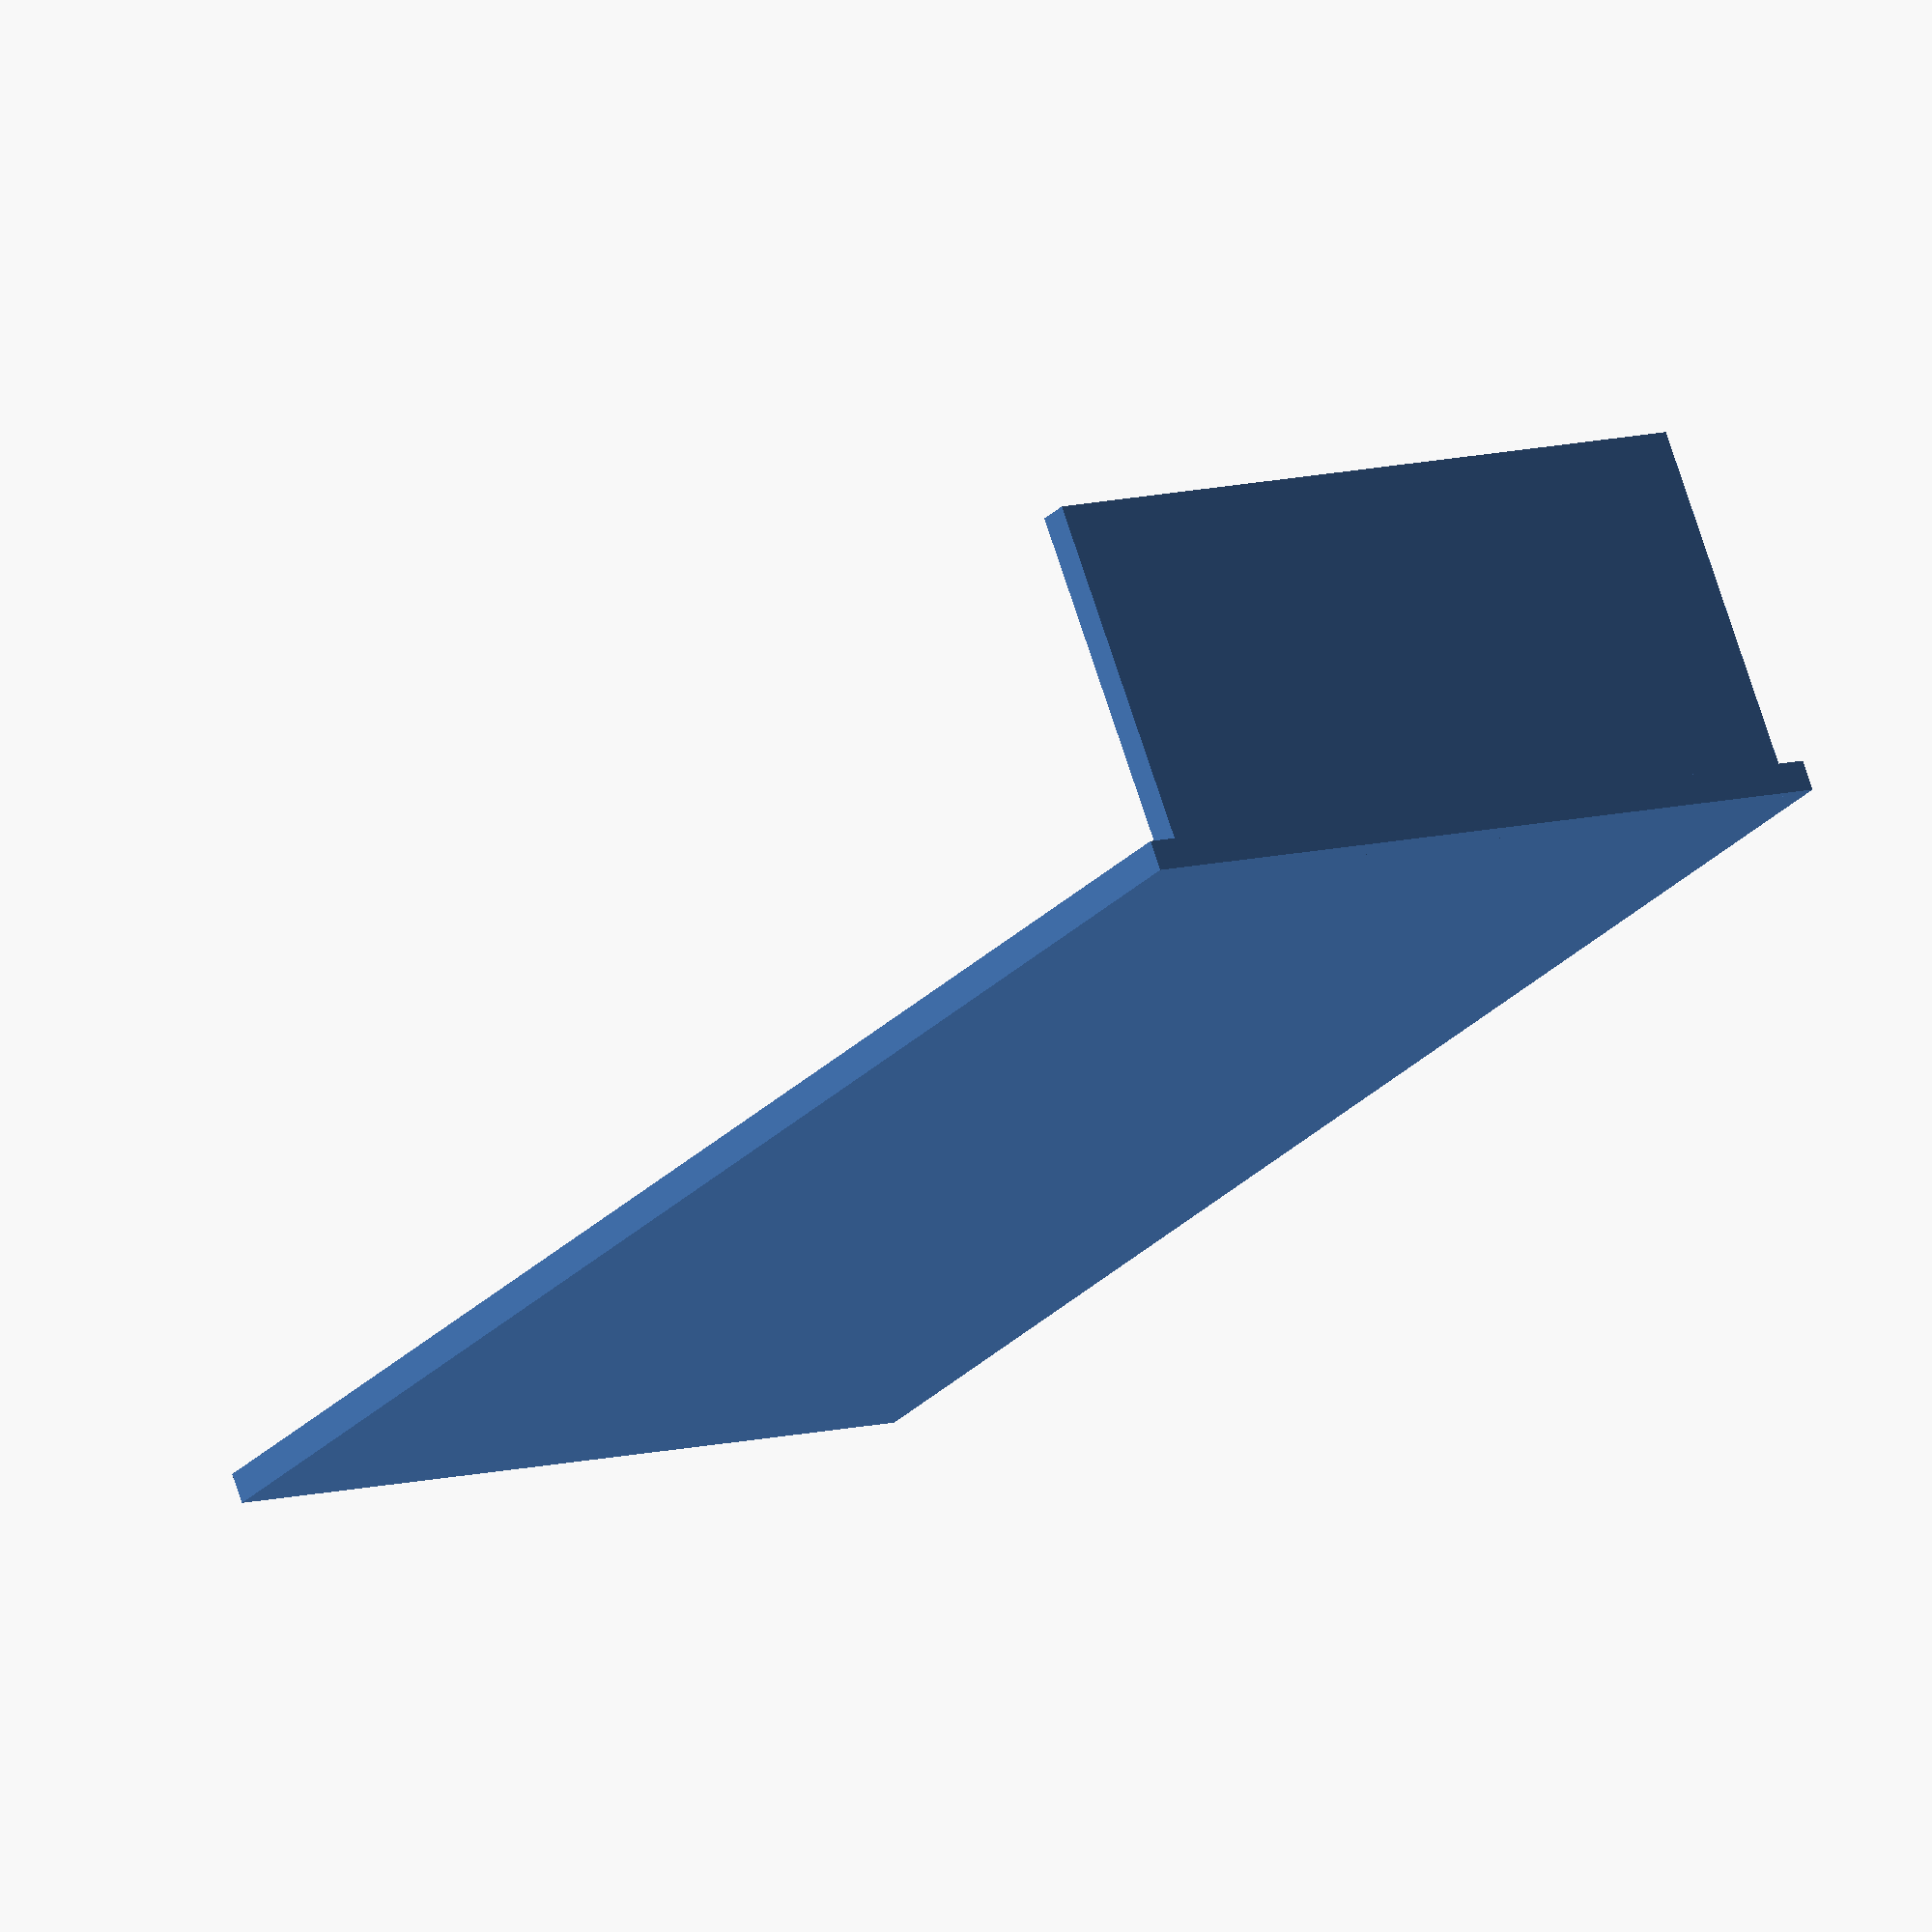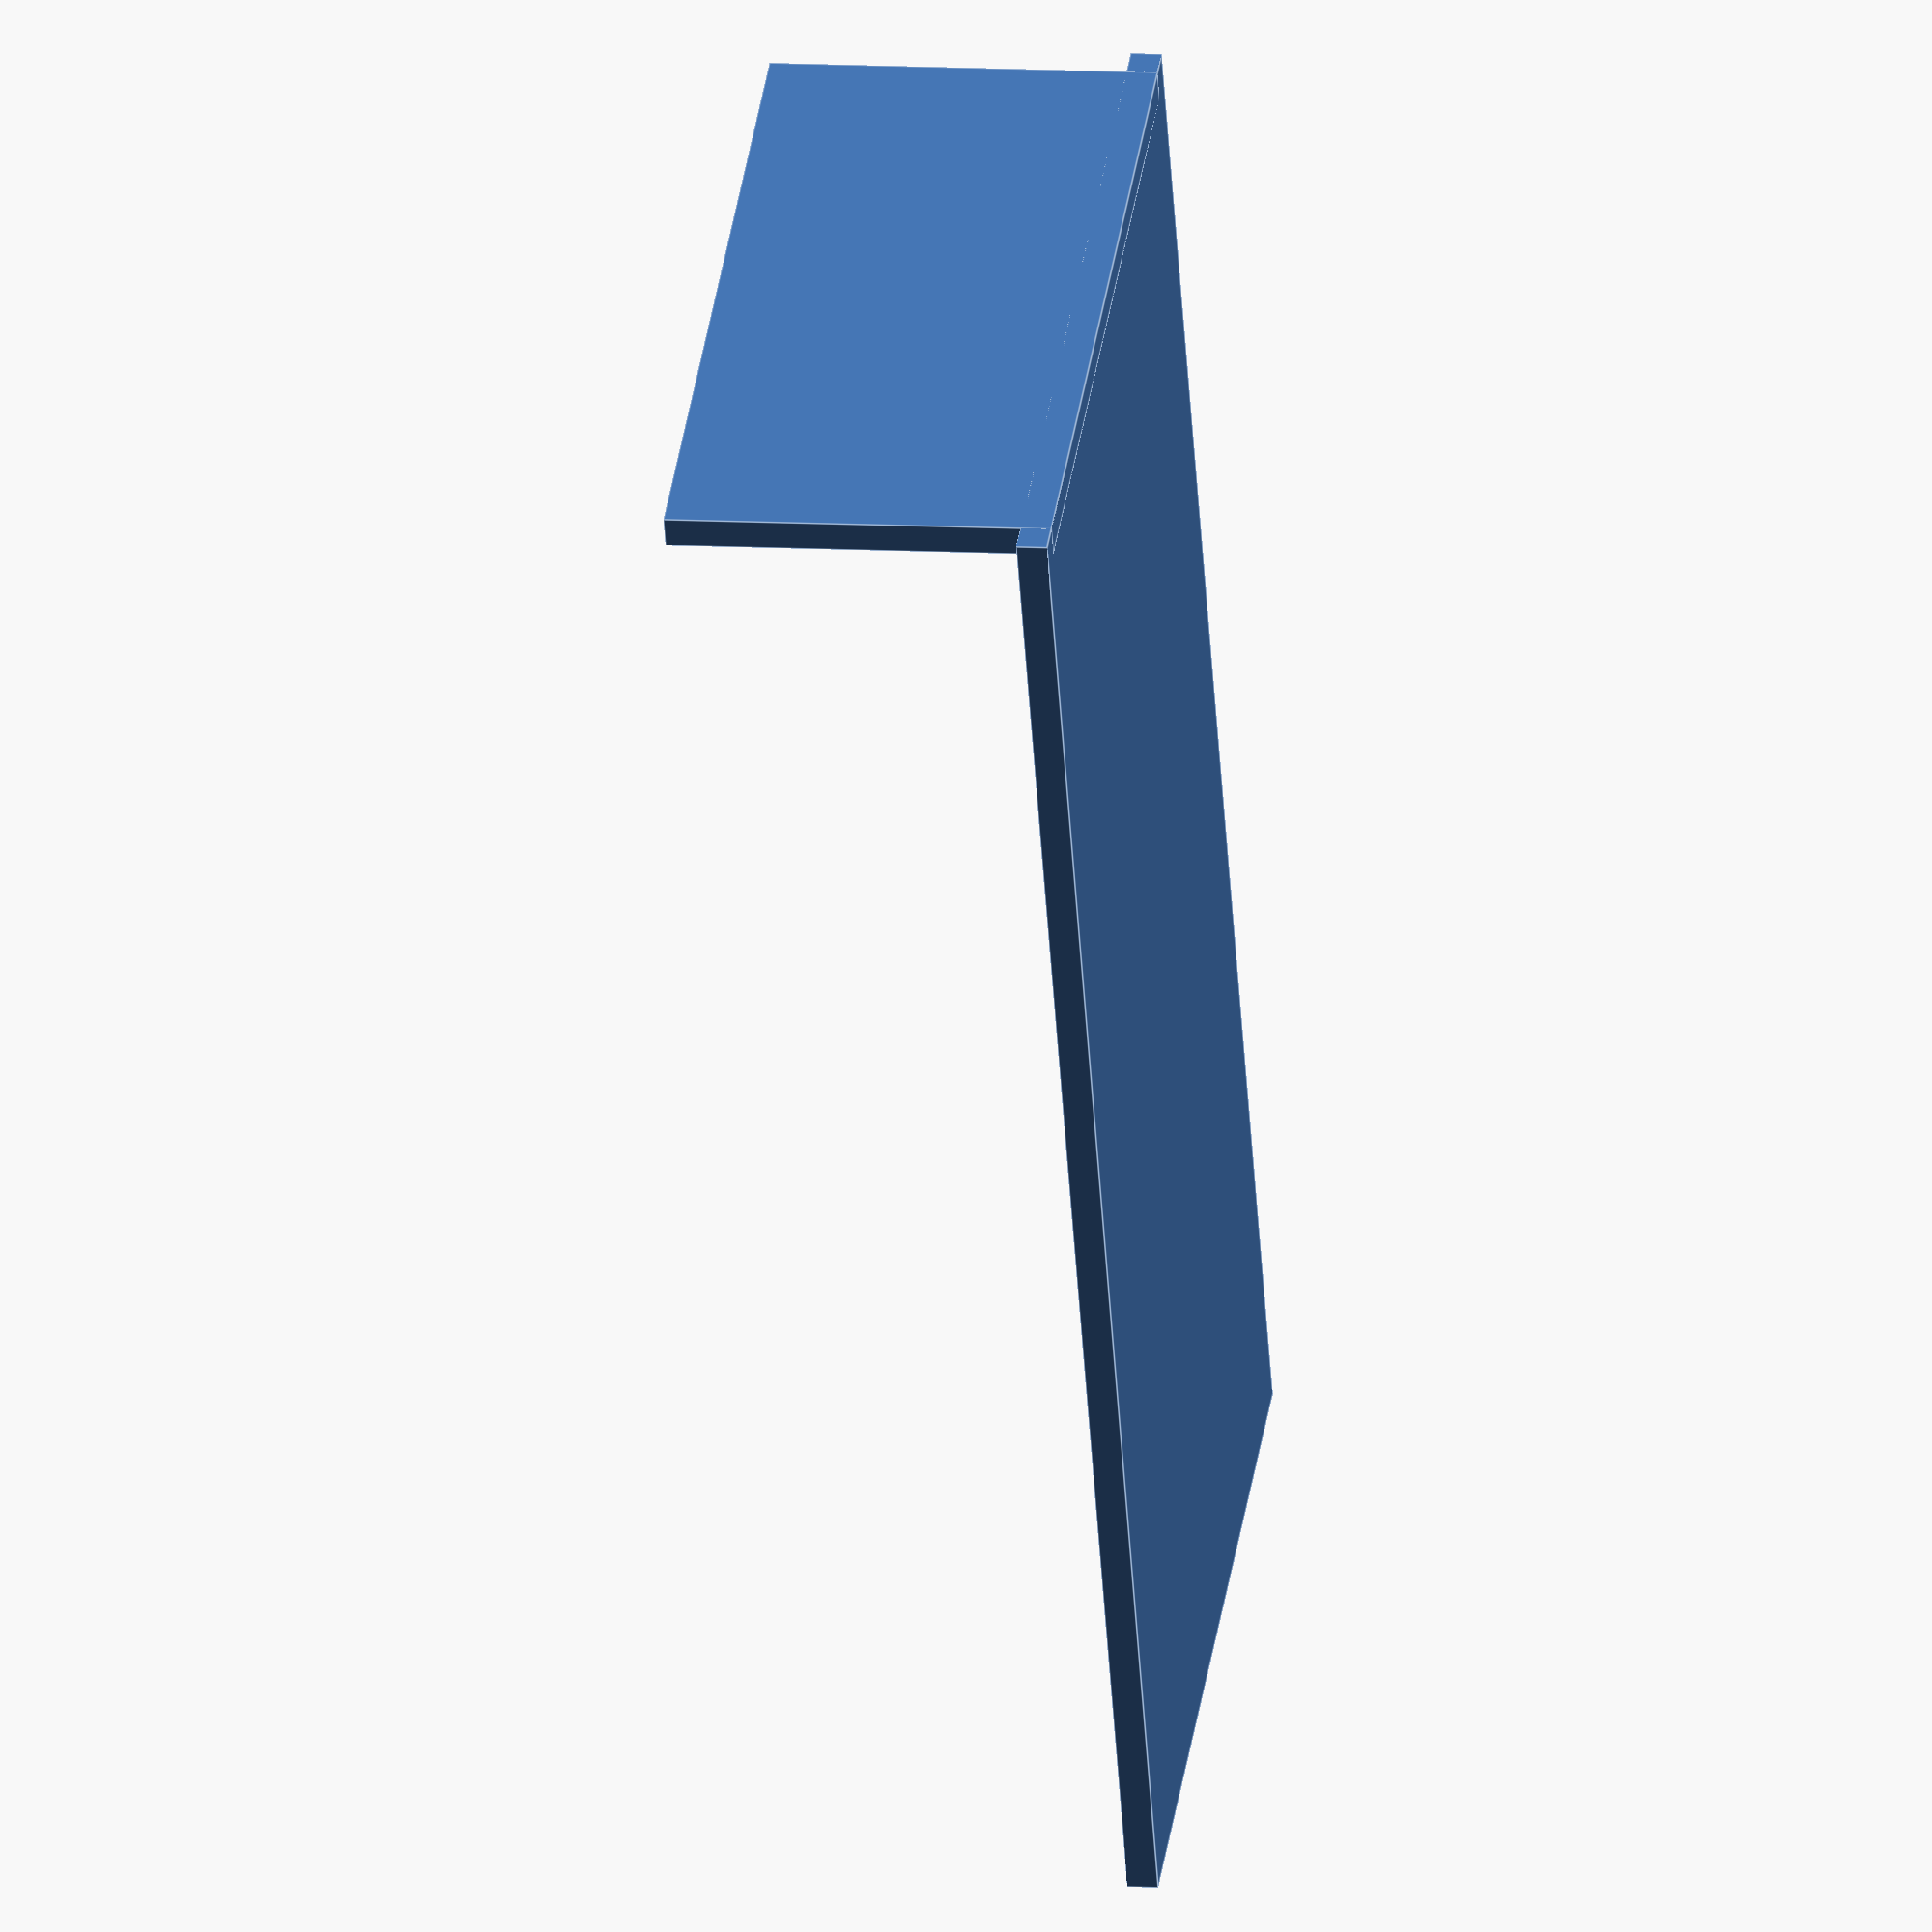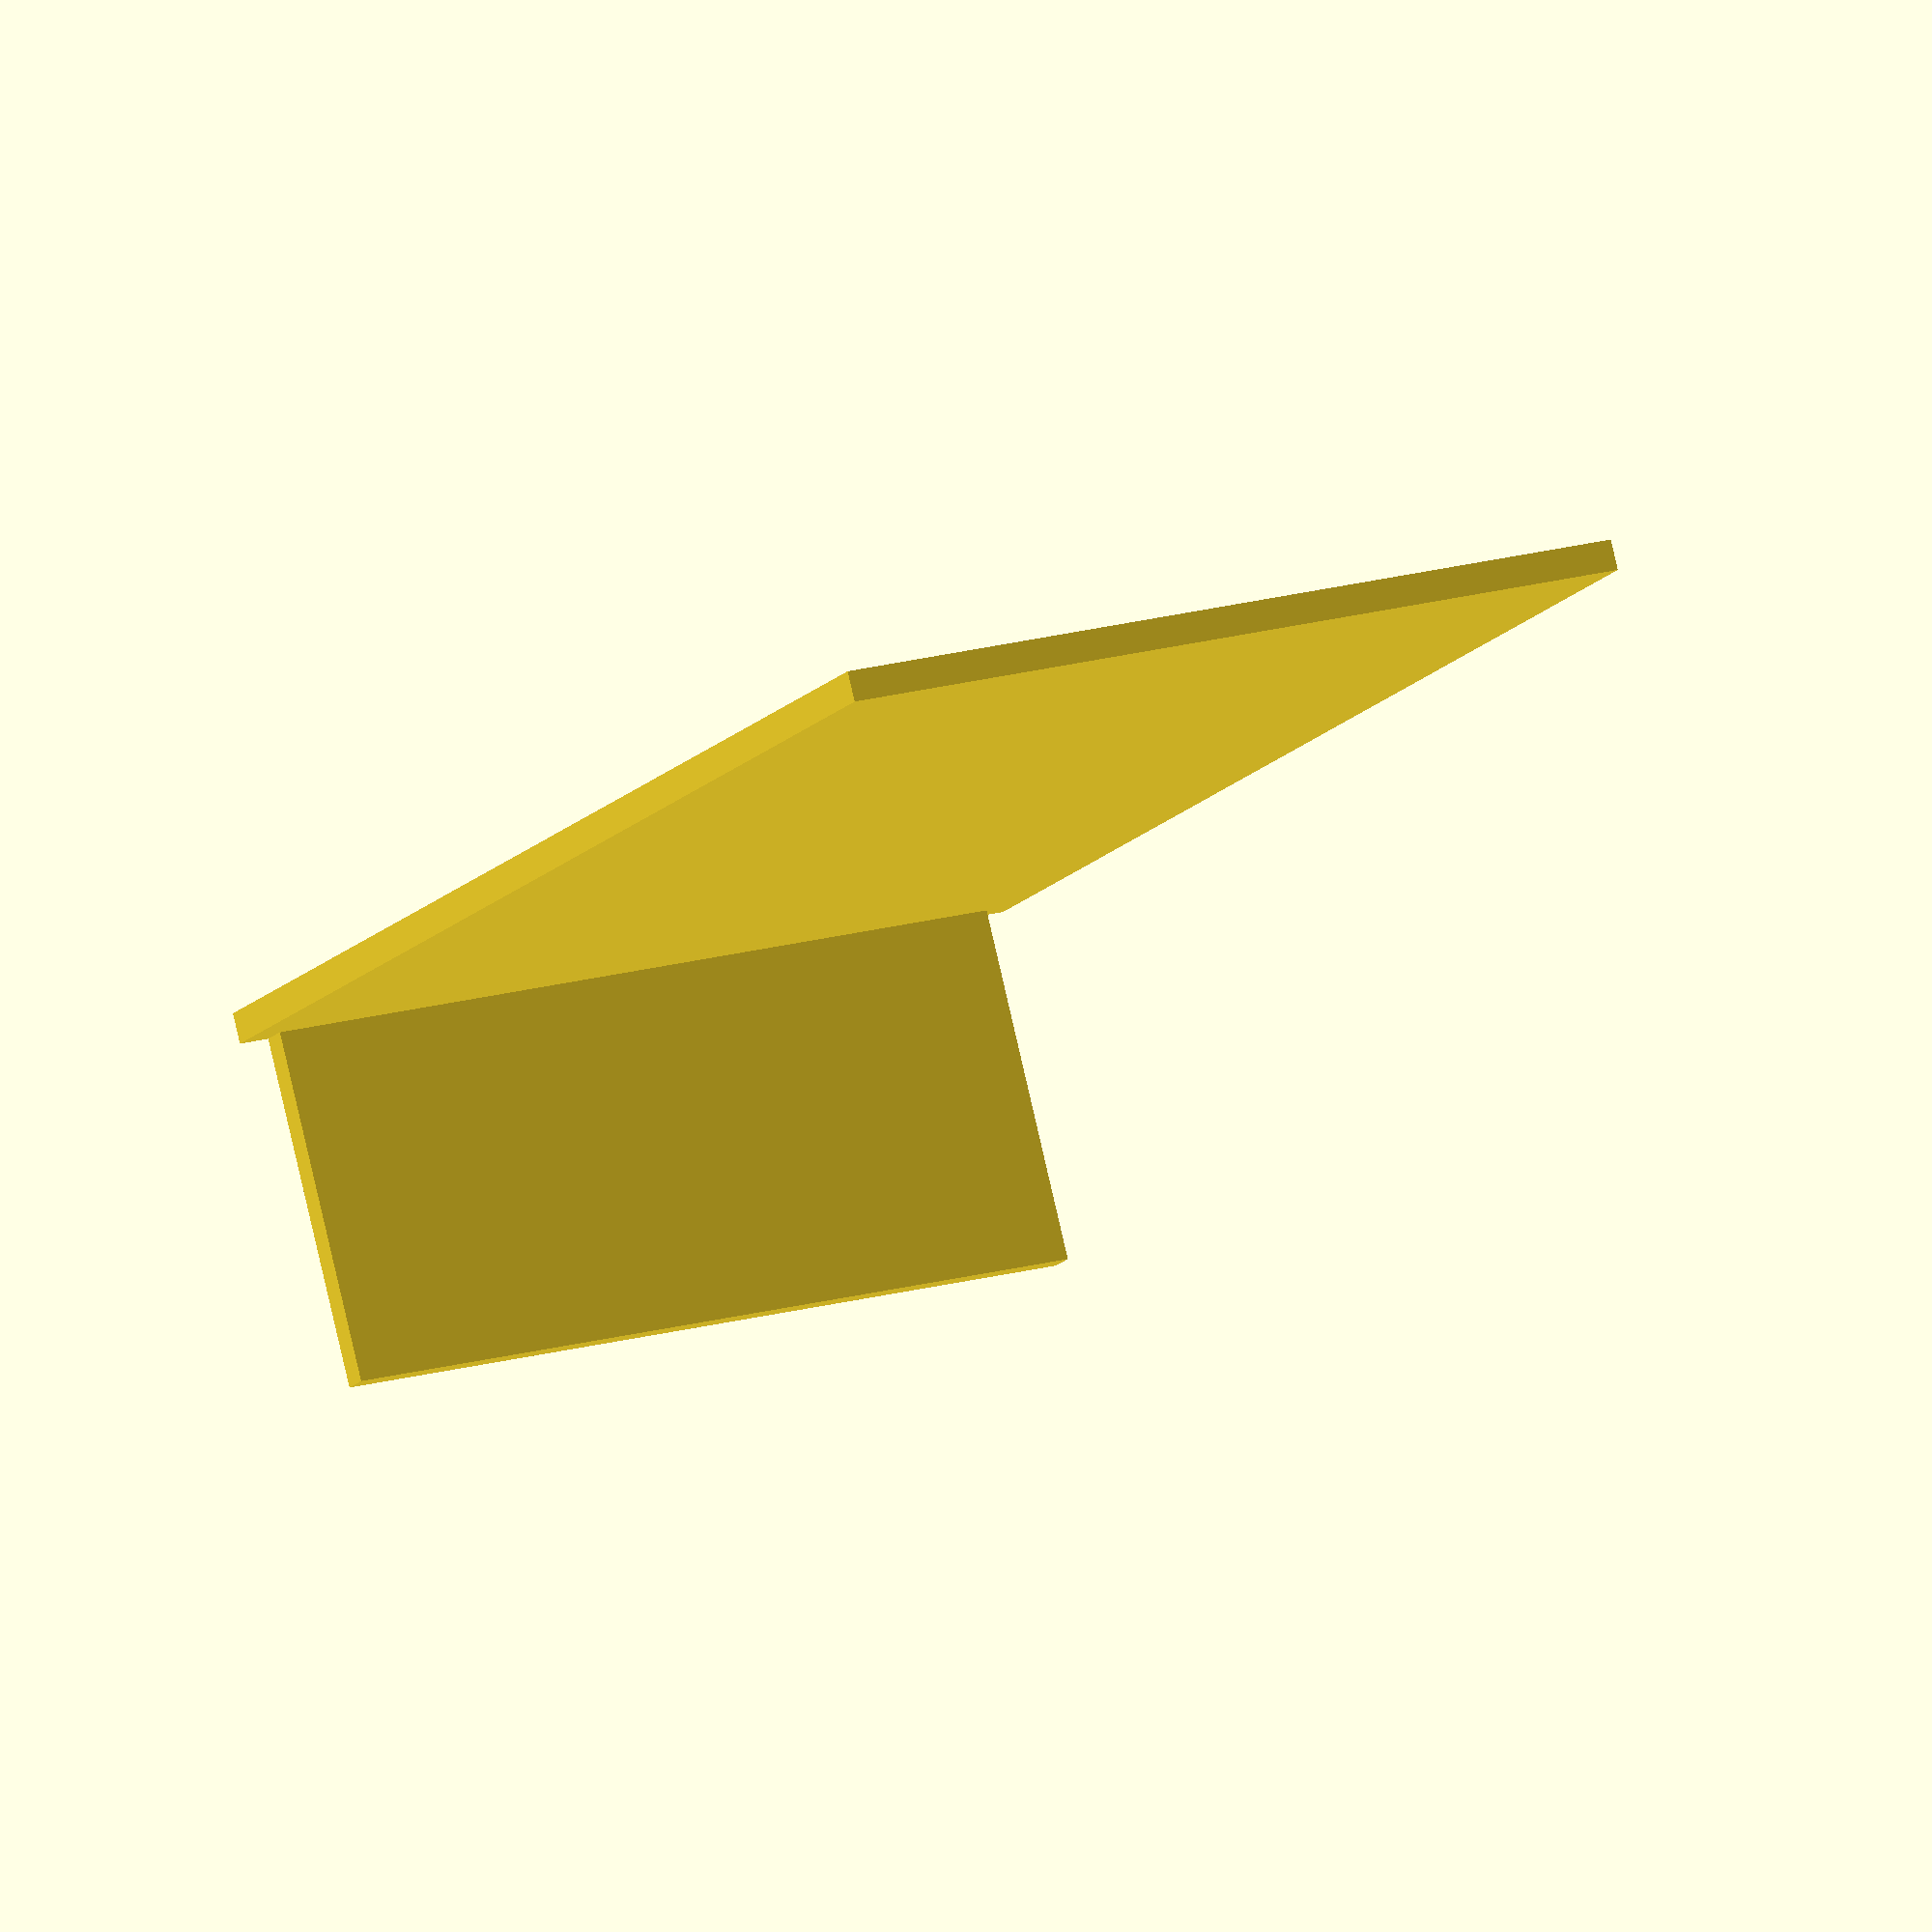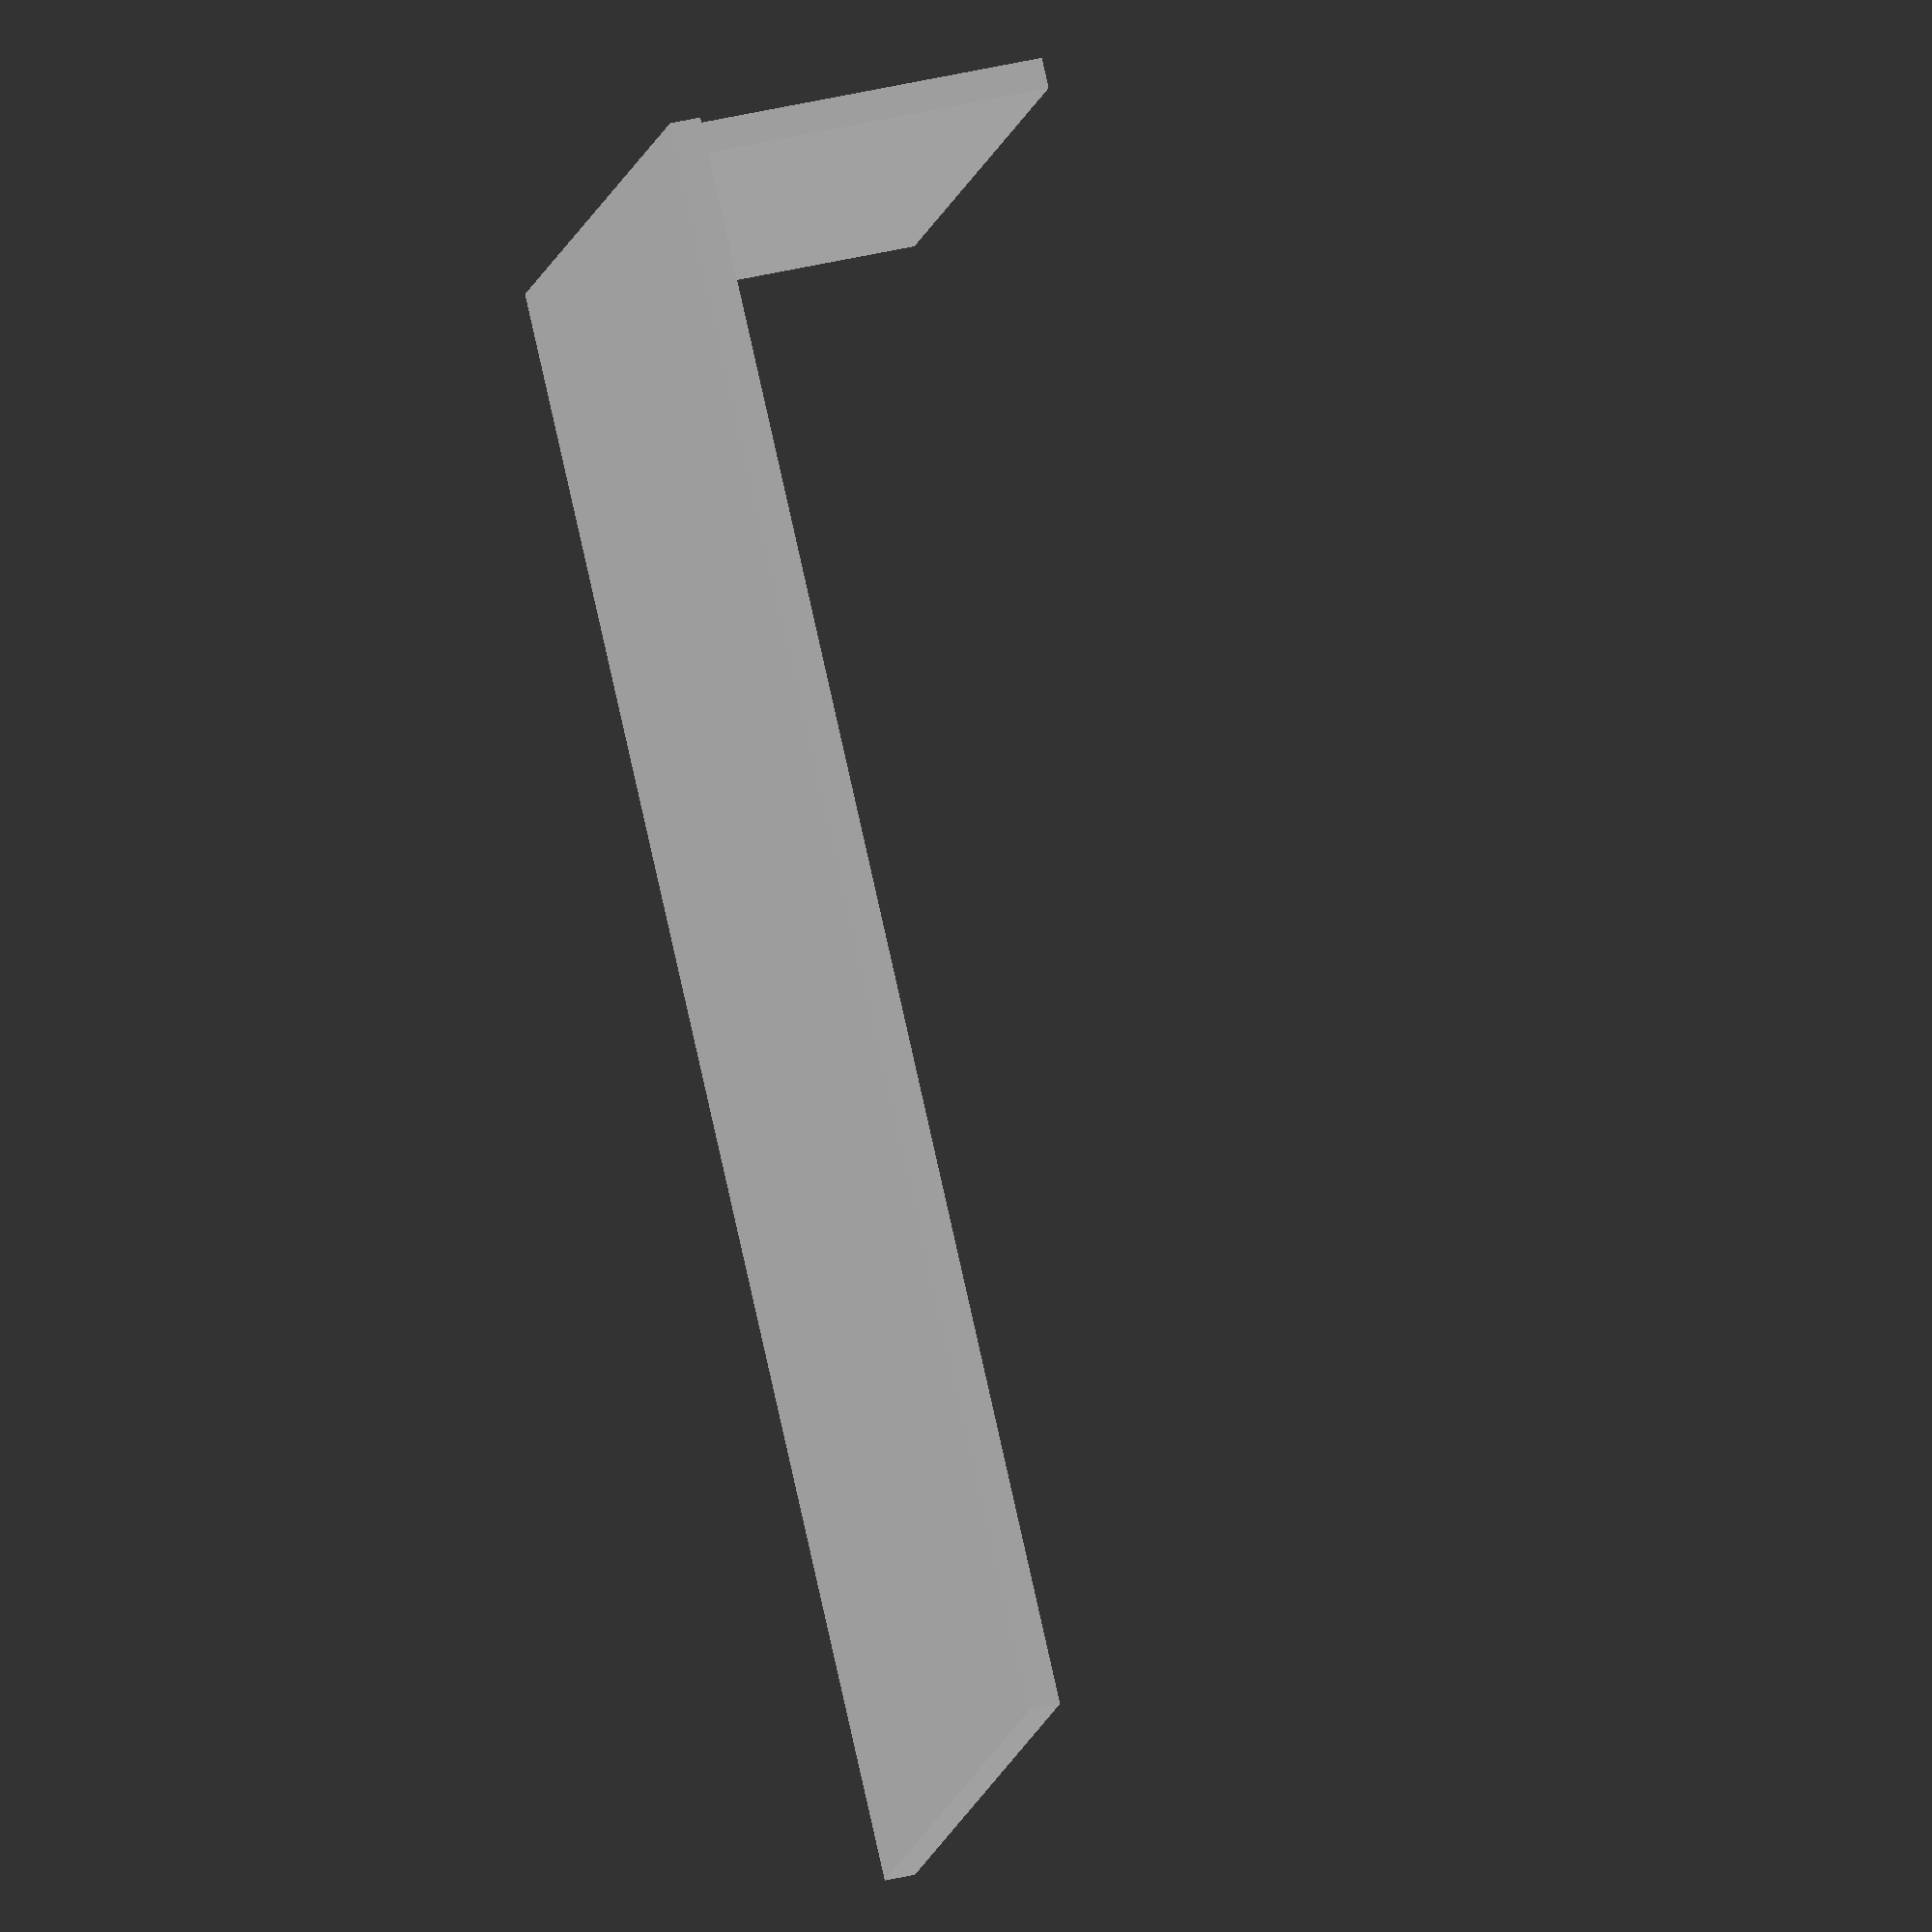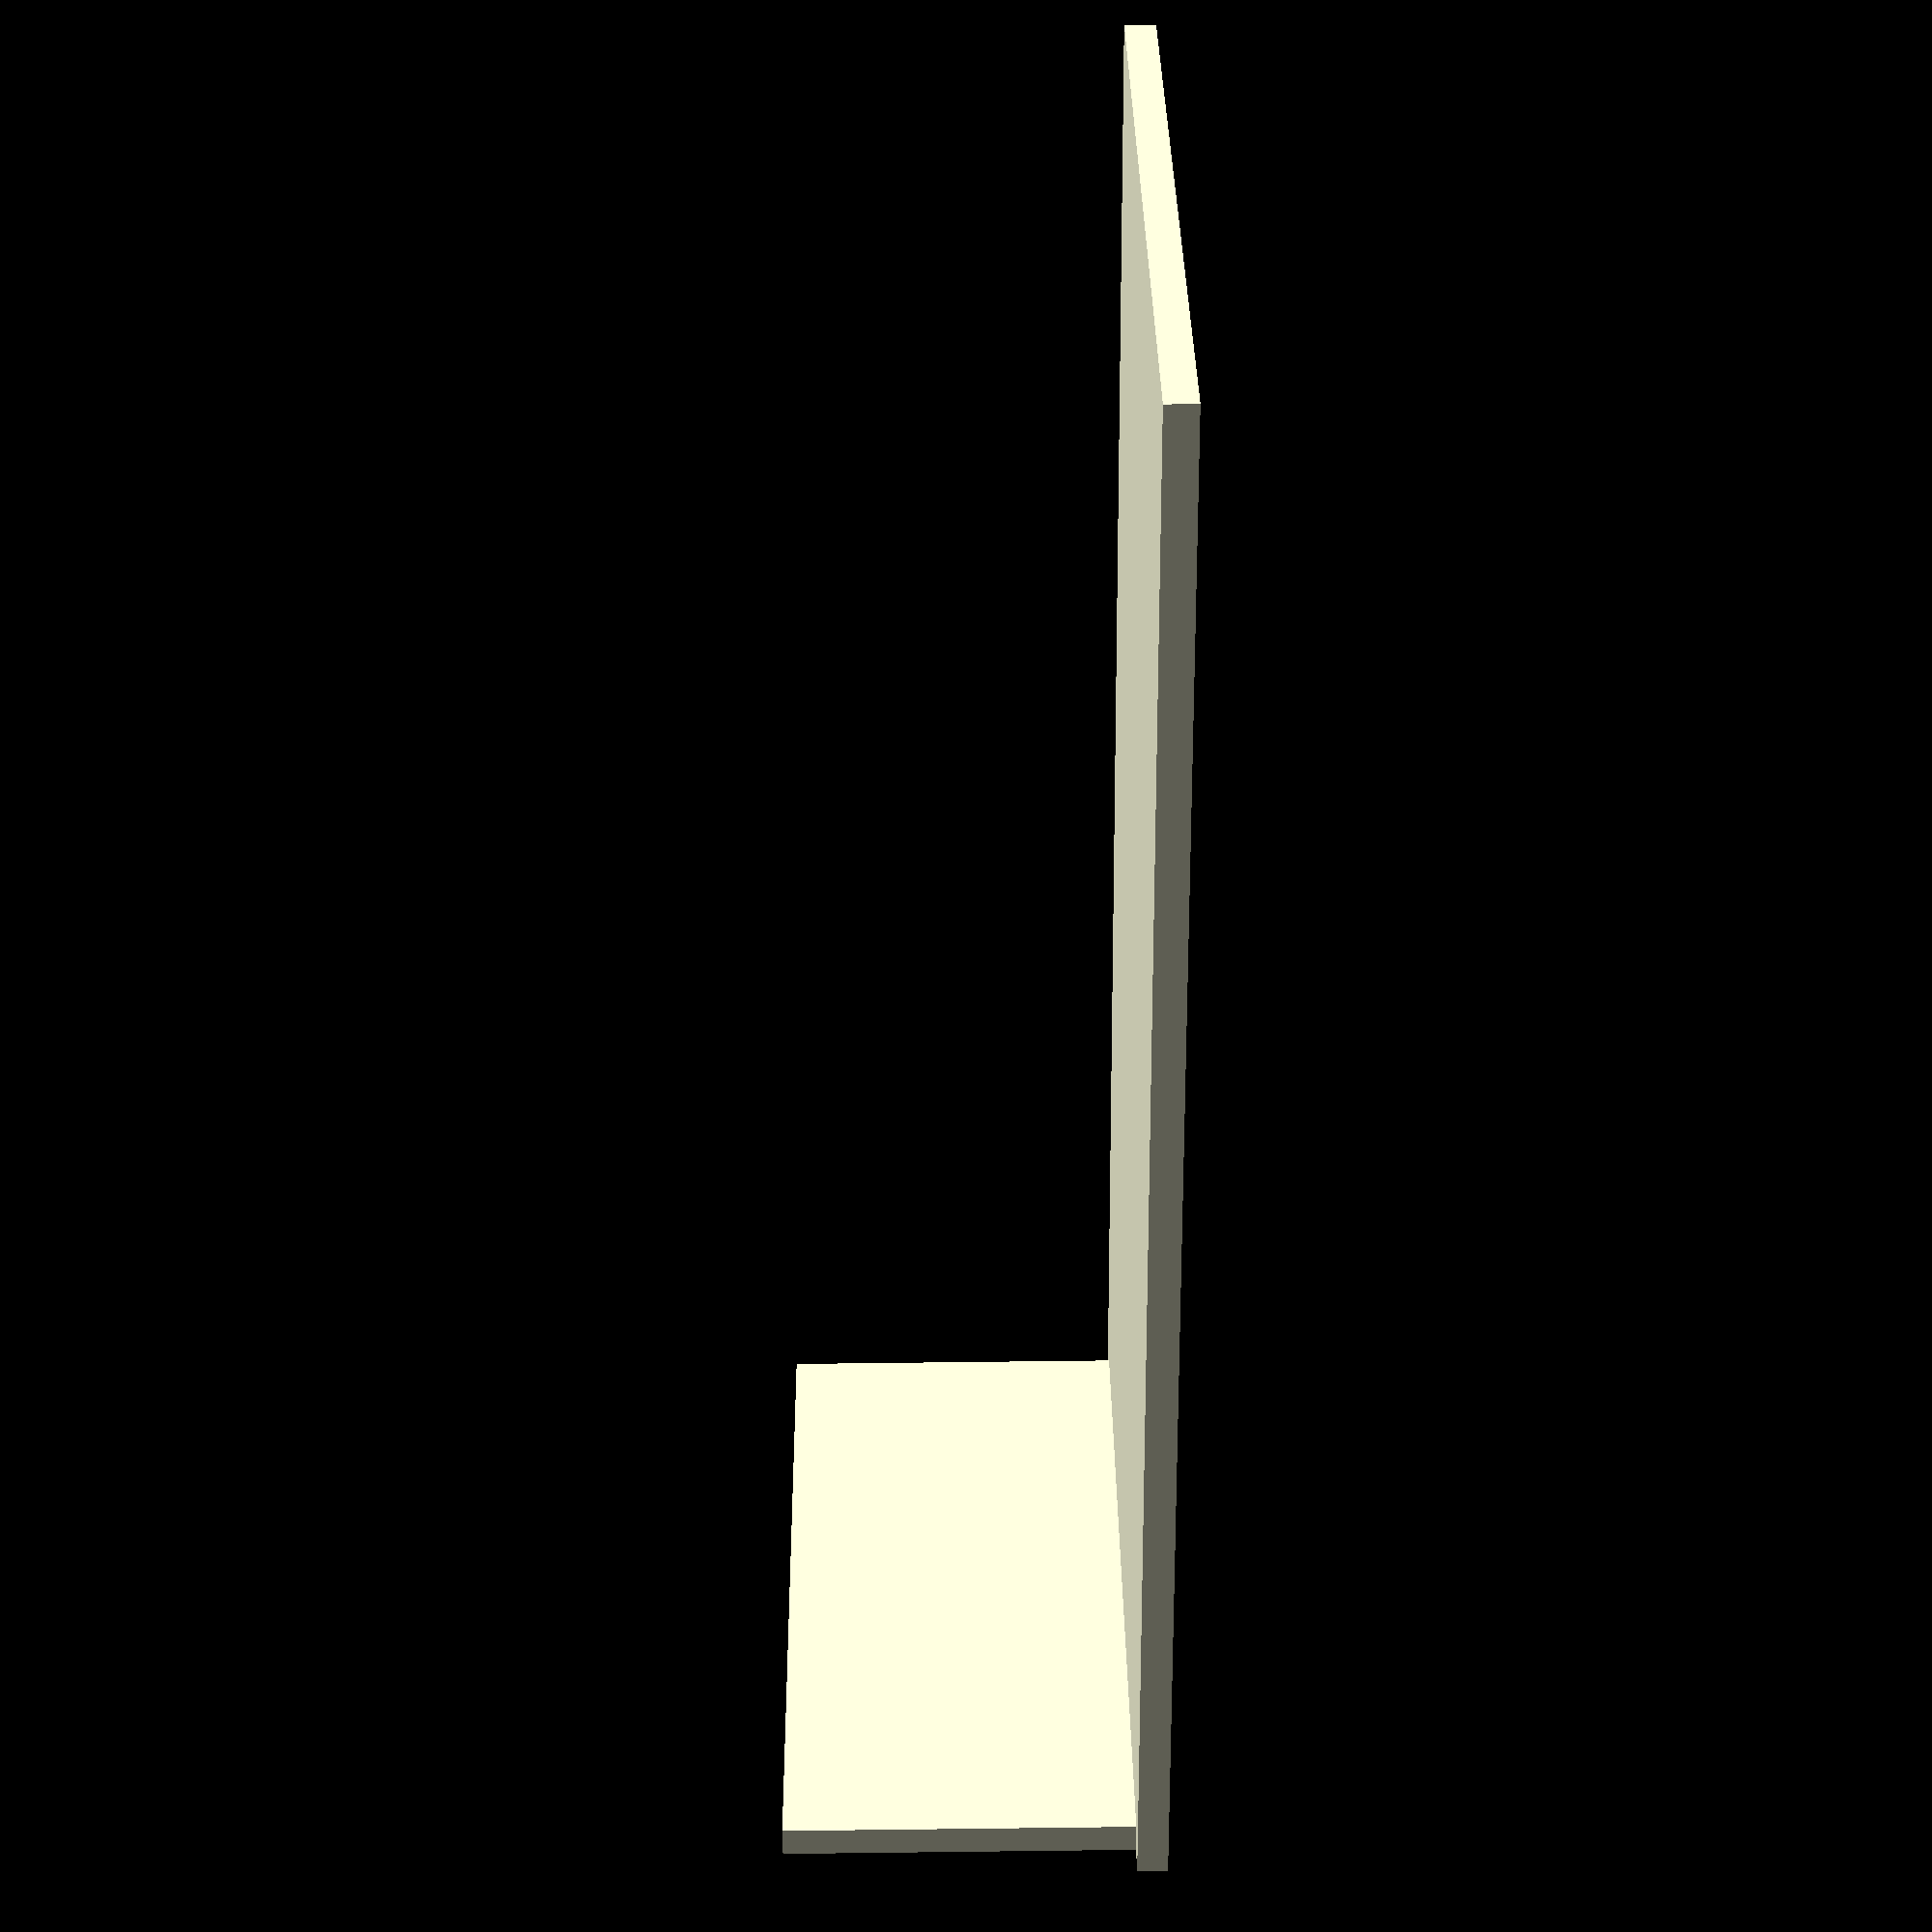
<openscad>
//Lightbox Measurements
L=110; //Length of Lightbox
W=60; //Width of Lightbox
FaceH=25; //Height of FacePlate
//Constants
Wall=5; //Wall and bottom Thickness
SlotH=2; //Slot height for the slide in insert
SlotW=2; //Width of the tab for the slot
FaceT=2; //Thickness of faceplate
TwoWall = Wall*2; //Two walls combined width
InsertW=W-((Wall-SlotW)*2); //Total Width of the insert

cube([InsertW,L-Wall,SlotH]);
translate([SlotW,0,0]) cube([W-TwoWall,FaceT,FaceH]);
</openscad>
<views>
elev=104.8 azim=324.1 roll=18.2 proj=o view=solid
elev=170.8 azim=26.5 roll=81.3 proj=o view=edges
elev=97.6 azim=202.5 roll=193.0 proj=o view=solid
elev=318.8 azim=231.9 roll=253.9 proj=o view=solid
elev=118.6 azim=151.1 roll=90.7 proj=p view=wireframe
</views>
